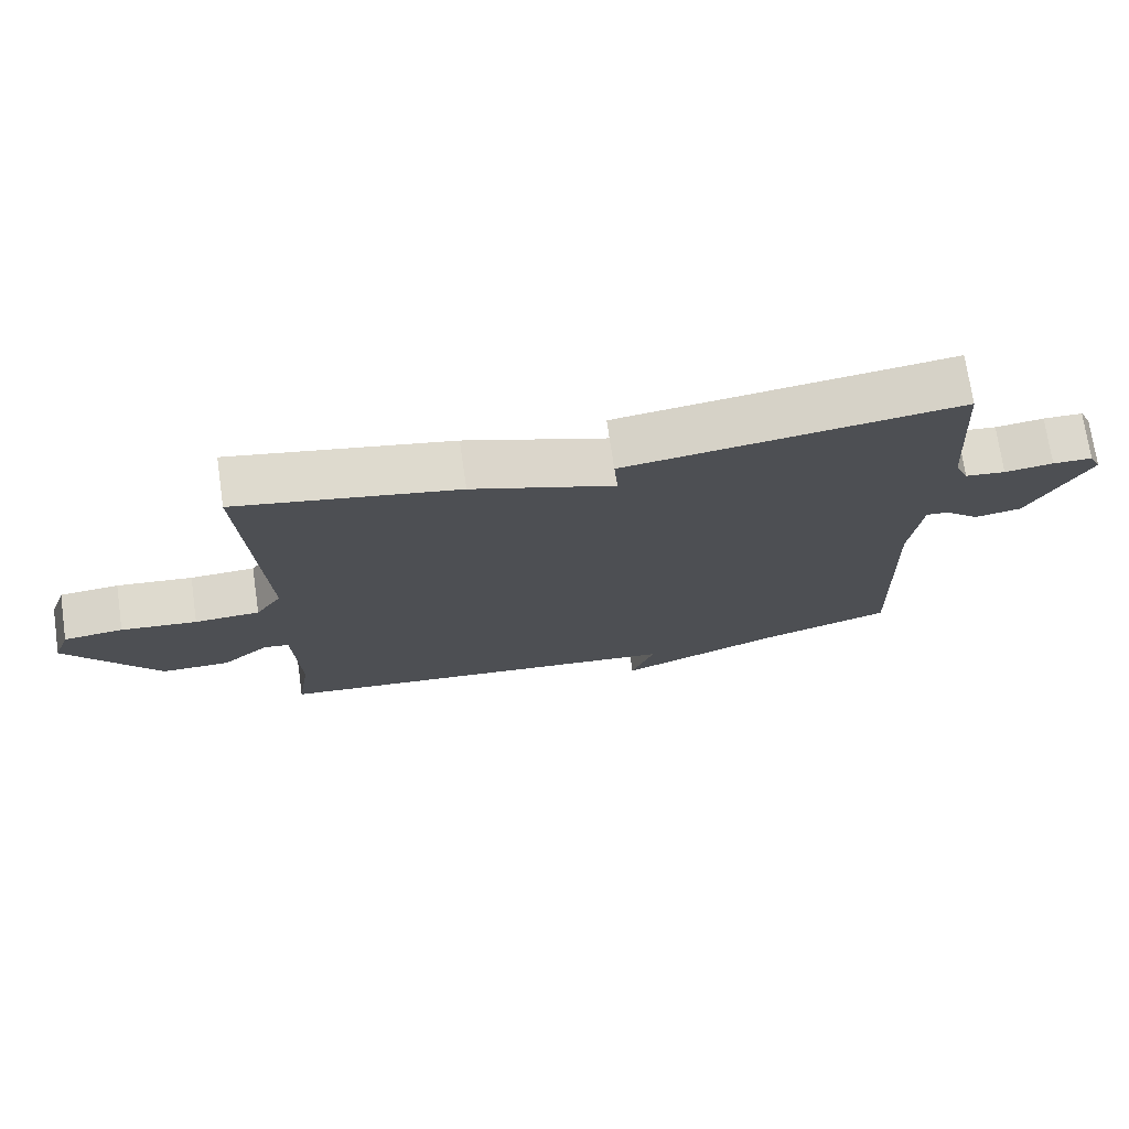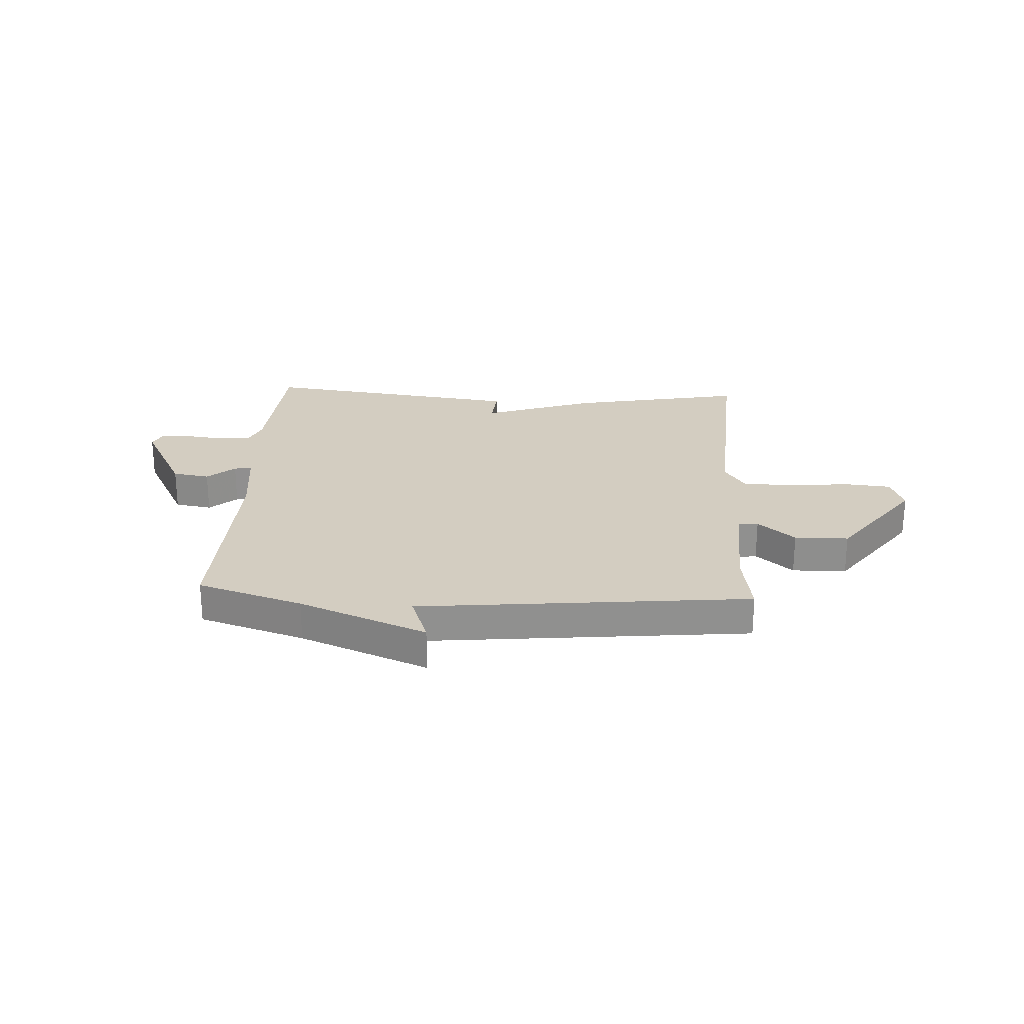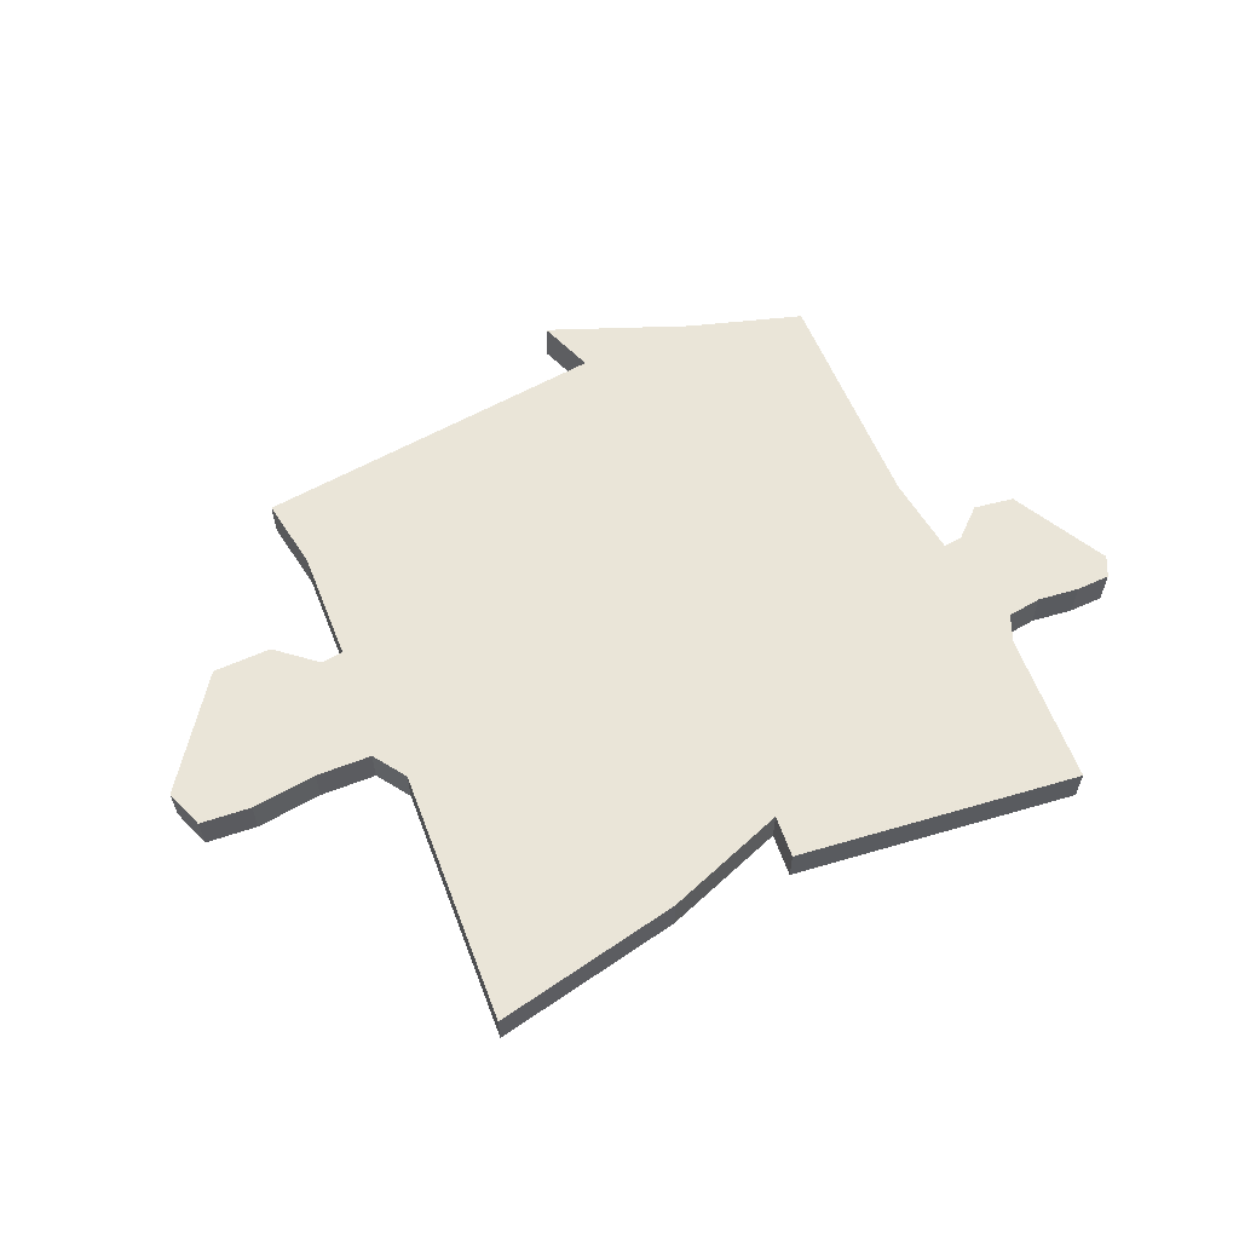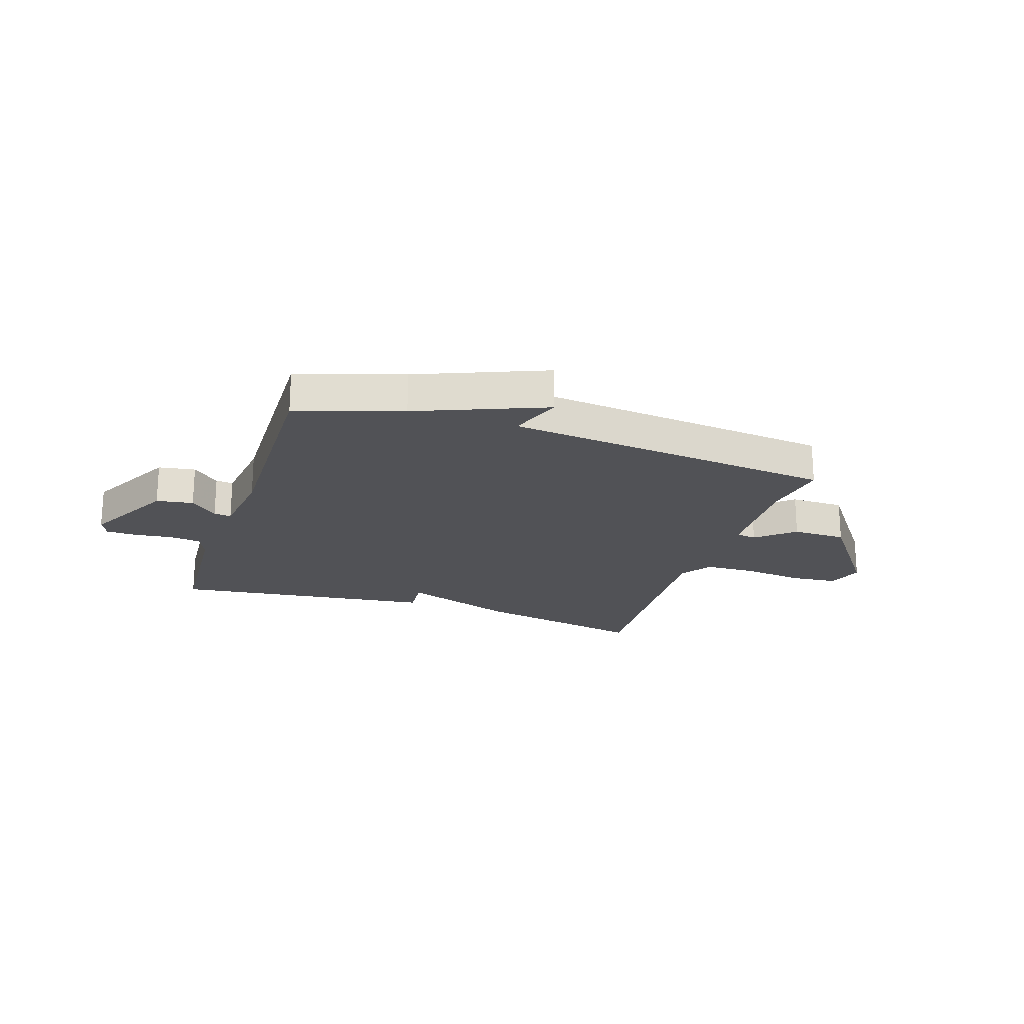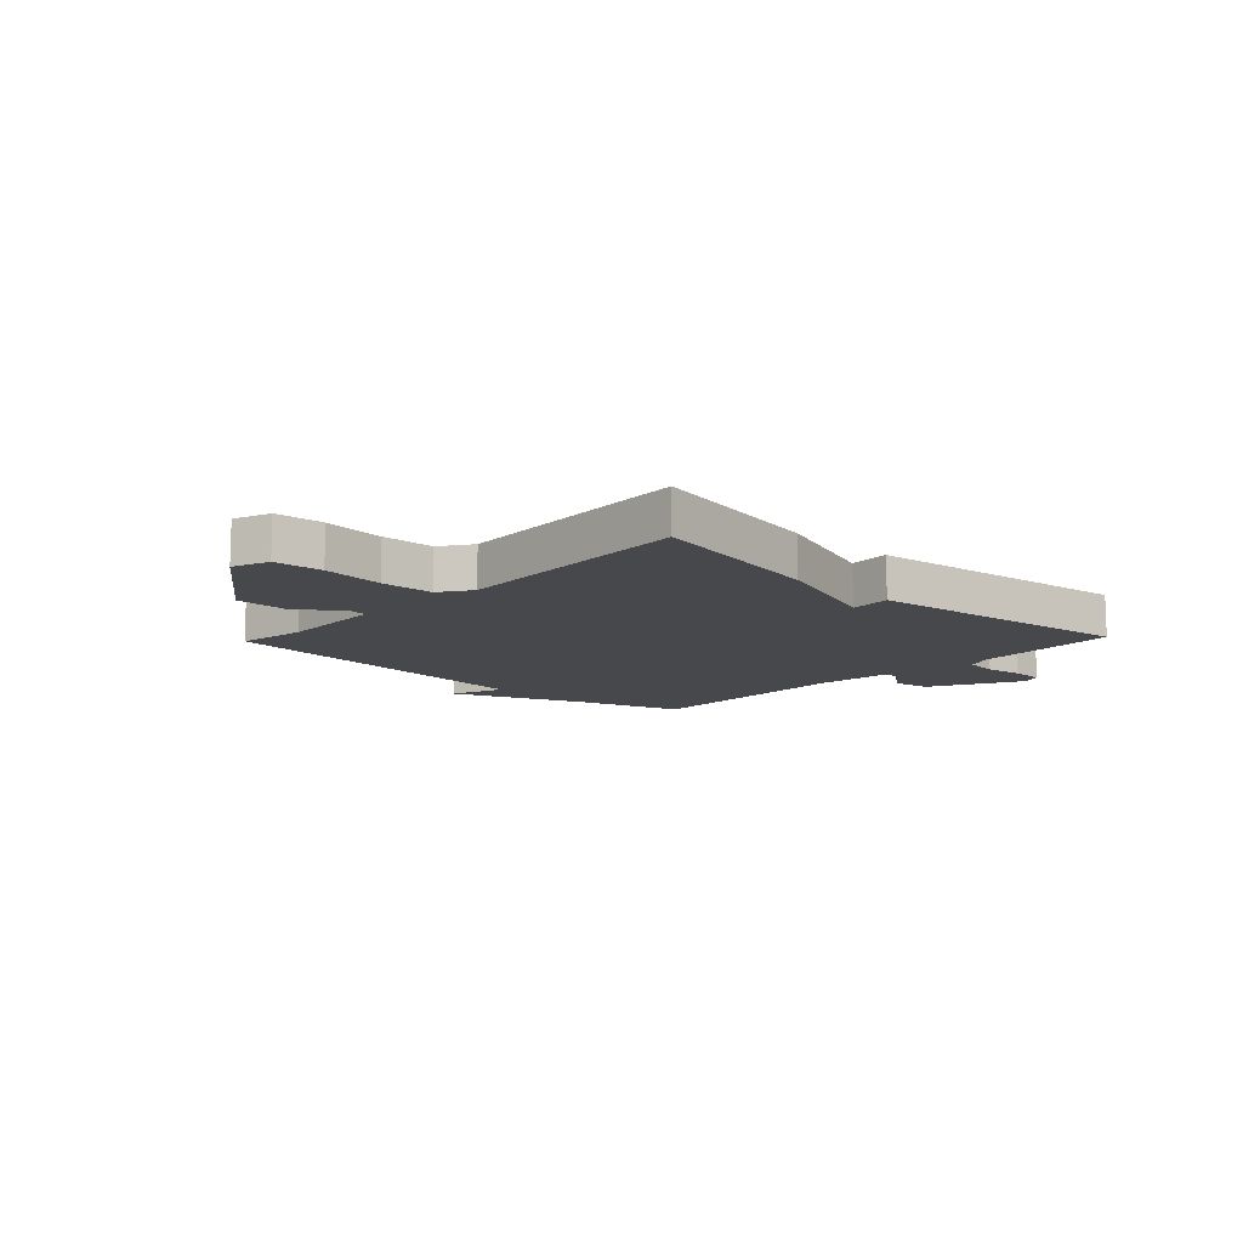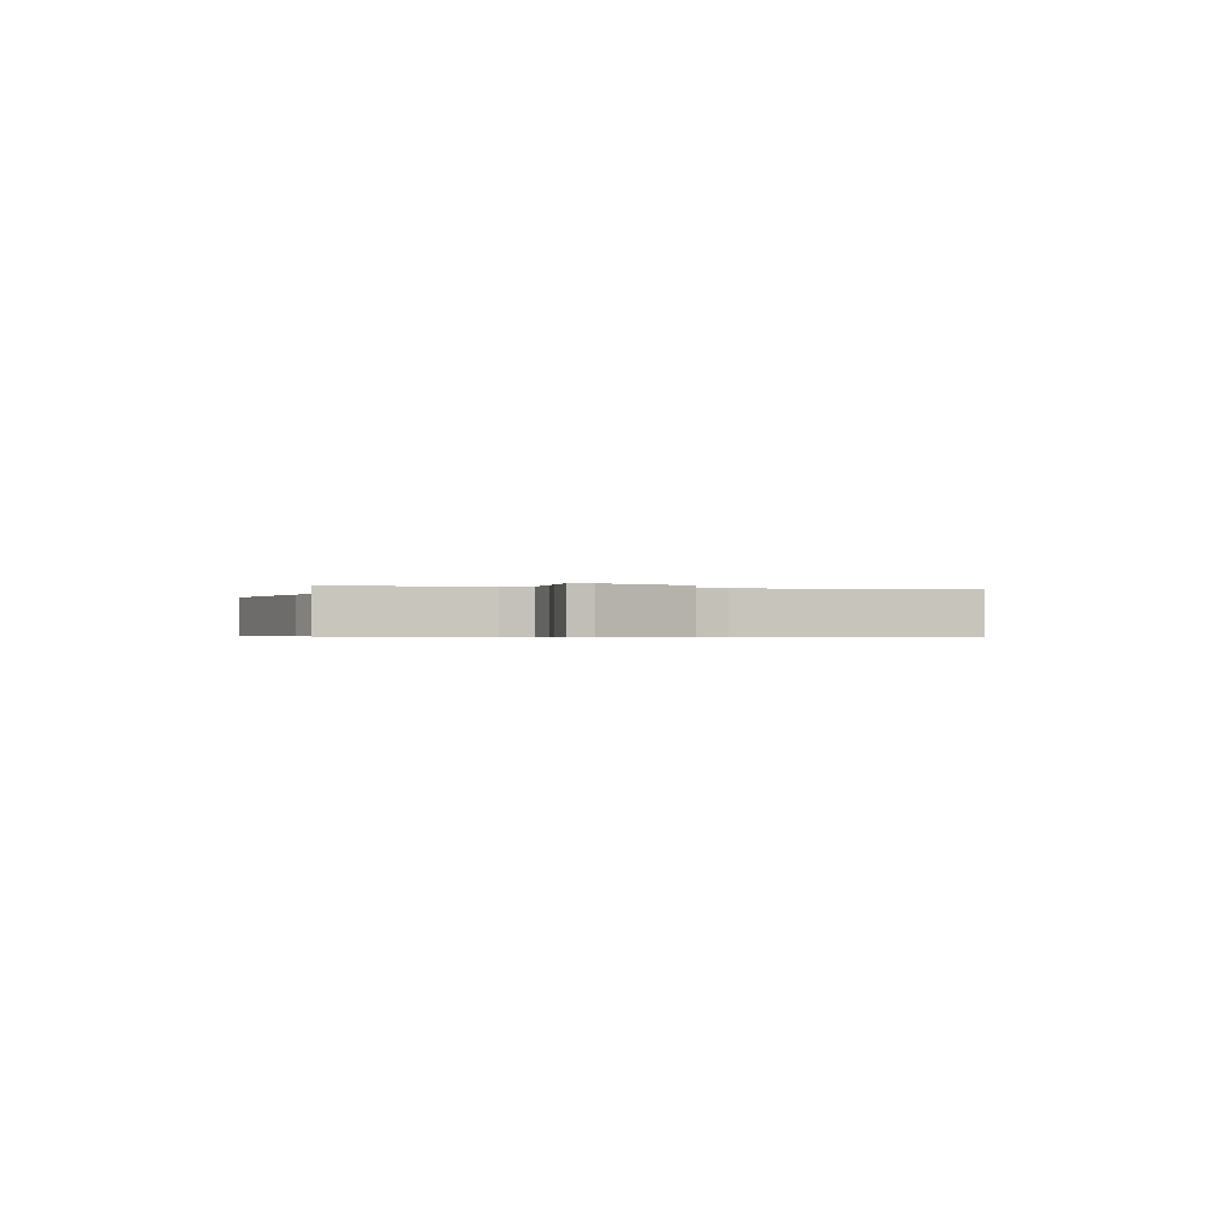
<metadata>
{"format":"obj","ext":"obj","renderer":"f3d","projection":"perspective","resolution":1024,"background":"white","views":[{"elev":72.8,"azim":-8.3,"up":"+Z"},{"elev":24.8,"azim":-176.9,"up":"+Y"},{"elev":59.6,"azim":-24.1,"up":"+Y"},{"elev":-21.2,"azim":161.6,"up":"+Y"},{"elev":-11.6,"azim":-43.5,"up":"+Y"},{"elev":-0.5,"azim":74.9,"up":"+Y"}]}
</metadata>
<code>
v -0.5 0.07 -0.5
v -0.481 0.07 -0.377
v -0.489 0.07 -0.188
v -0.526 0.07 -0.183
v -0.594 0.07 -0.241
v -0.693 0.07 -0.24
v -0.827 0.07 -0.057
v -0.803 0.07 0.009
v -0.717 0.07 0.017
v -0.607 0.07 0.005
v -0.513 0.07 0.009
v -0.475 0.07 0.066
v -0.5 0.07 0.5
v -0.181 0.07 0.438
v 0.025 0.07 0.366
v 0.019 0.07 0.438
v 0.5 0.07 0.5
v 0.518 0.07 0.242
v 0.538 0.07 0.195
v 0.596 0.07 0.188
v 0.666 0.07 0.197
v 0.723 0.07 0.196
v 0.74 0.07 0.161
v 0.654 0.07 -0.004
v 0.586 0.07 -0.015
v 0.536 0.07 0.029
v 0.504 0.07 0.032
v 0.488 0.07 -0.105
v 0.5 0.07 -0.5
v 0.307 0.07 -0.562
v 0.073 0.07 -0.657
v 0.107 0.07 -0.562
v -0.5 0 -0.5
v -0.481 0 -0.377
v -0.489 0 -0.188
v -0.526 0 -0.183
v -0.594 0 -0.241
v -0.693 0 -0.24
v -0.827 0 -0.057
v -0.803 0 0.009
v -0.717 0 0.017
v -0.607 0 0.005
v -0.513 0 0.009
v -0.475 0 0.066
v -0.5 0 0.5
v -0.181 0 0.438
v 0.025 0 0.366
v 0.019 0 0.438
v 0.5 0 0.5
v 0.518 0 0.242
v 0.538 0 0.195
v 0.596 0 0.188
v 0.666 0 0.197
v 0.723 0 0.196
v 0.74 0 0.161
v 0.654 0 -0.004
v 0.586 0 -0.015
v 0.536 0 0.029
v 0.504 0 0.032
v 0.488 0 -0.105
v 0.5 0 -0.5
v 0.307 0 -0.562
v 0.073 0 -0.657
v 0.107 0 -0.562
f 30 31 32
f 32 1 2
f 30 32 2
f 29 30 2
f 28 29 2
f 27 28 2 3
f 24 25 26
f 23 24 26
f 22 23 26
f 21 22 26
f 20 21 26
f 19 20 26 27
f 27 3 4
f 19 27 4
f 18 19 4
f 15 16 17 18
f 12 13 14 15
f 15 18 4
f 12 15 4
f 11 12 4
f 8 9 10
f 7 8 10
f 6 7 10
f 5 6 10
f 4 5 10
f 4 10 11
f 64 63 62
f 34 33 64
f 34 64 62
f 34 62 61
f 34 61 60
f 35 34 60 59
f 58 57 56
f 58 56 55
f 58 55 54
f 58 54 53
f 58 53 52
f 59 58 52 51
f 36 35 59
f 36 59 51
f 36 51 50
f 50 49 48 47
f 47 46 45 44
f 36 50 47
f 36 47 44
f 36 44 43
f 42 41 40
f 42 40 39
f 42 39 38
f 42 38 37
f 42 37 36
f 43 42 36
f 1 33 34 2
f 2 34 35 3
f 3 35 36 4
f 4 36 37 5
f 5 37 38 6
f 6 38 39 7
f 7 39 40 8
f 8 40 41 9
f 9 41 42 10
f 10 42 43 11
f 11 43 44 12
f 12 44 45 13
f 13 45 46 14
f 14 46 47 15
f 15 47 48 16
f 16 48 49 17
f 17 49 50 18
f 18 50 51 19
f 19 51 52 20
f 20 52 53 21
f 21 53 54 22
f 22 54 55 23
f 23 55 56 24
f 24 56 57 25
f 25 57 58 26
f 26 58 59 27
f 27 59 60 28
f 28 60 61 29
f 29 61 62 30
f 30 62 63 31
f 31 63 64 32
f 32 64 33 1

</code>
